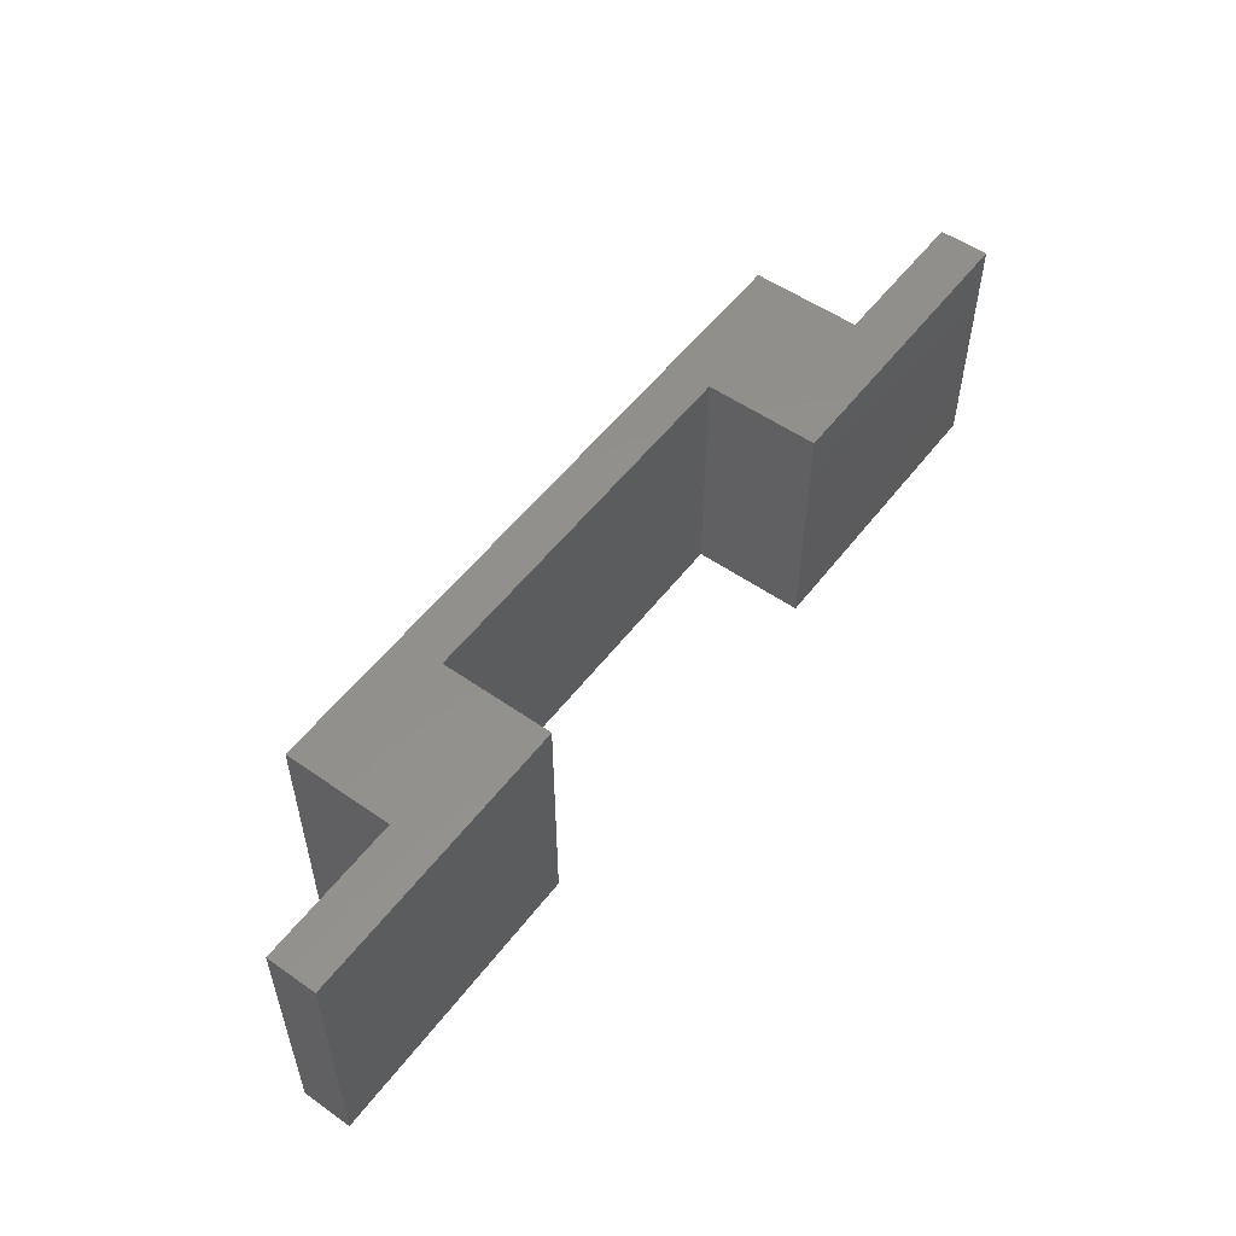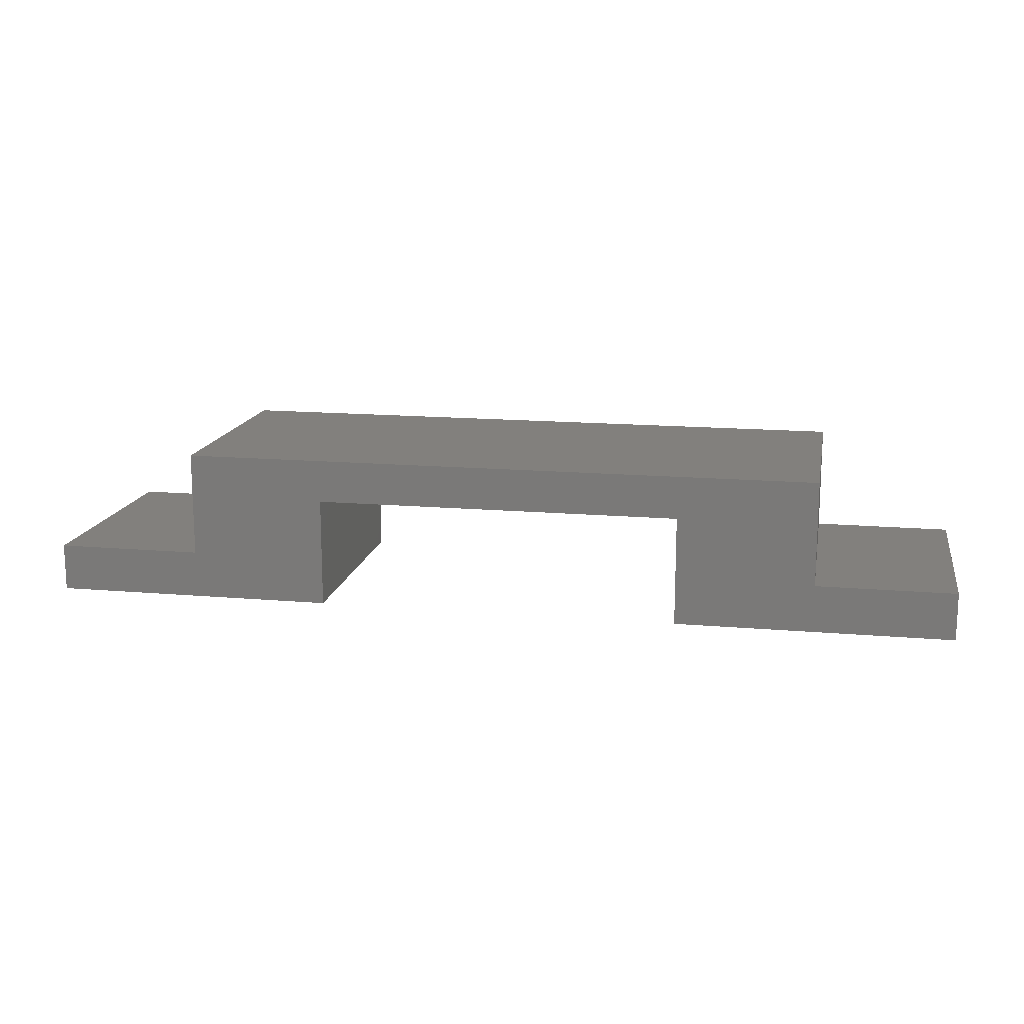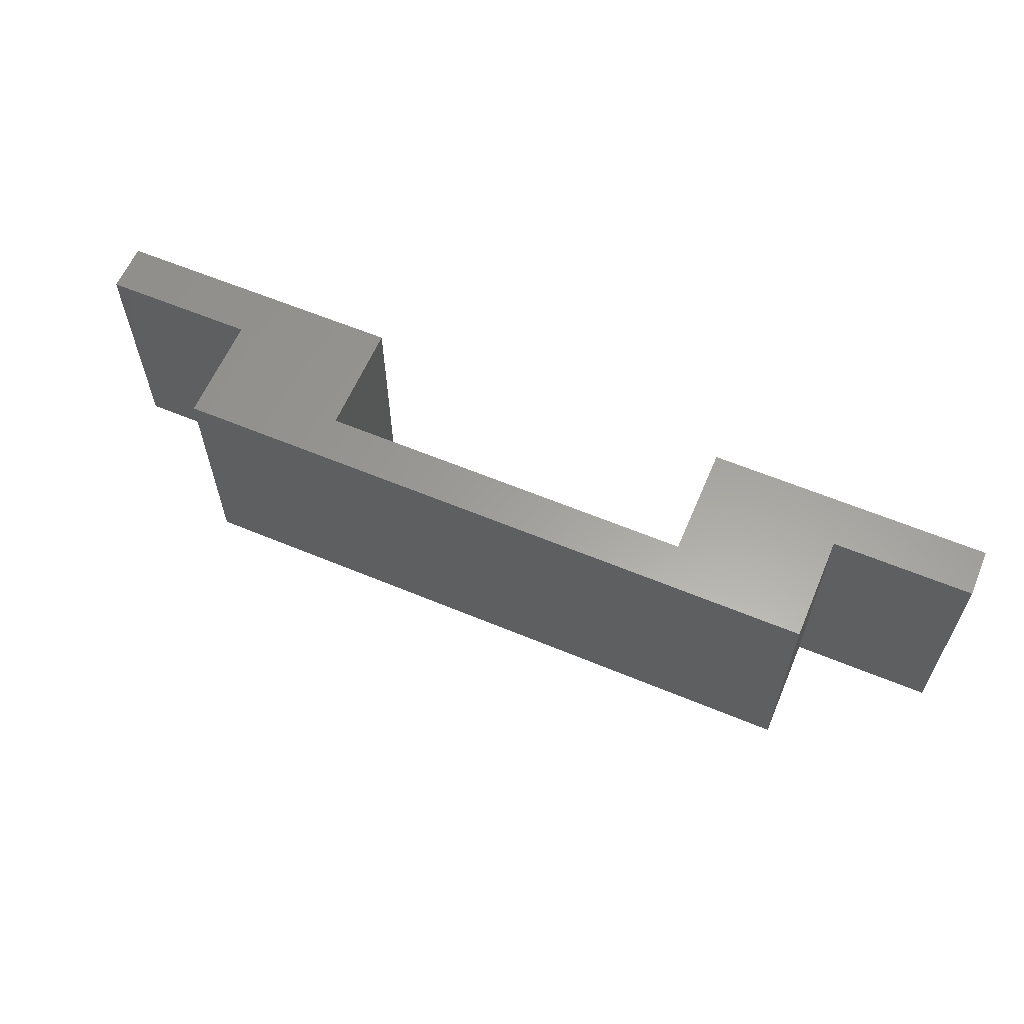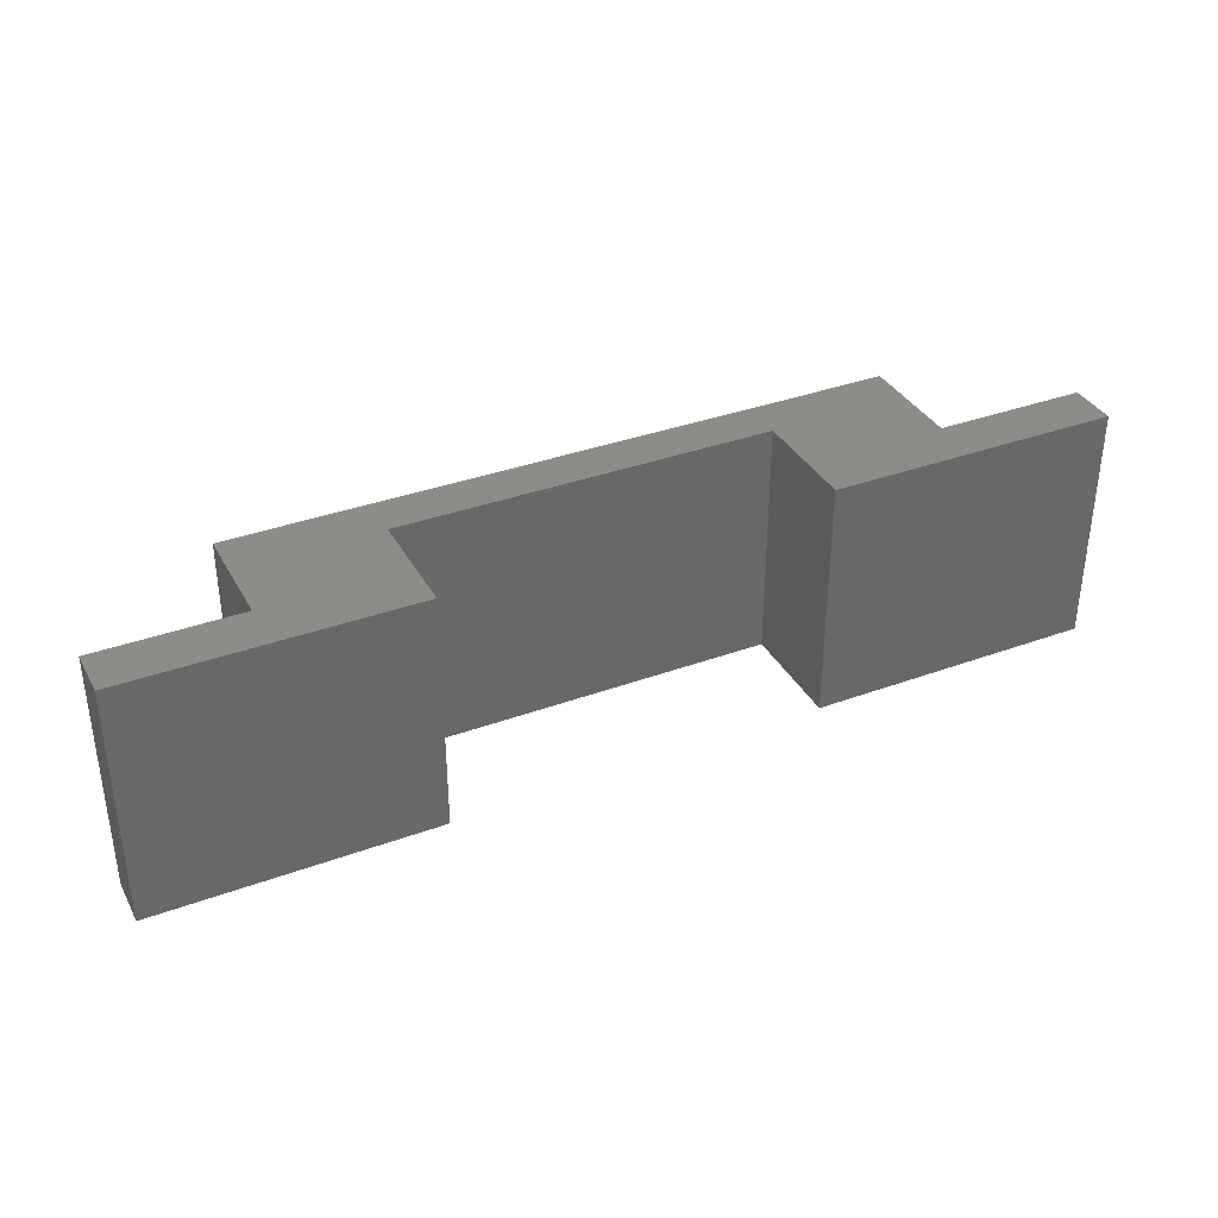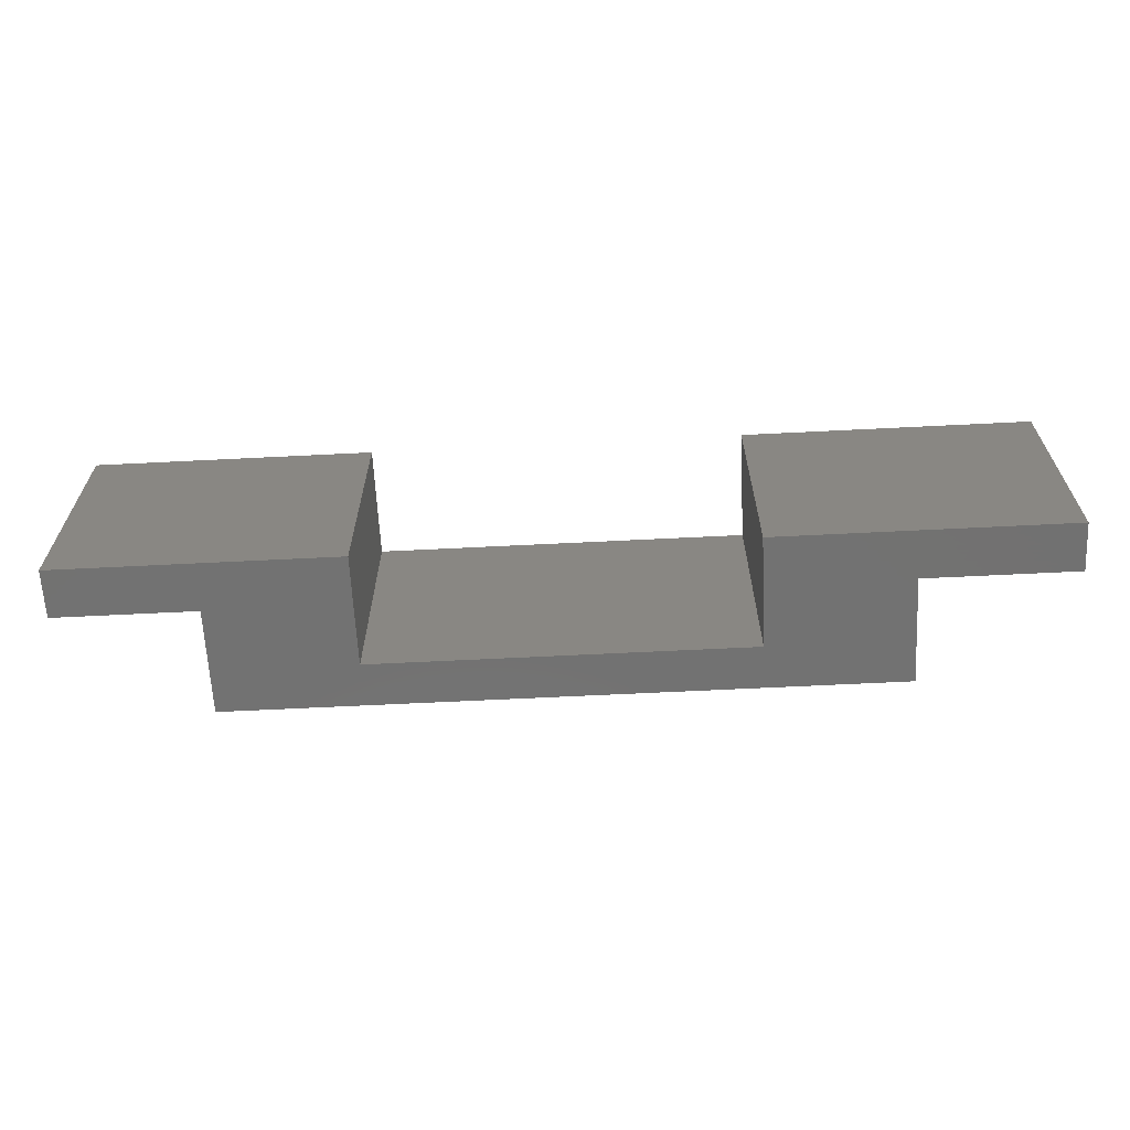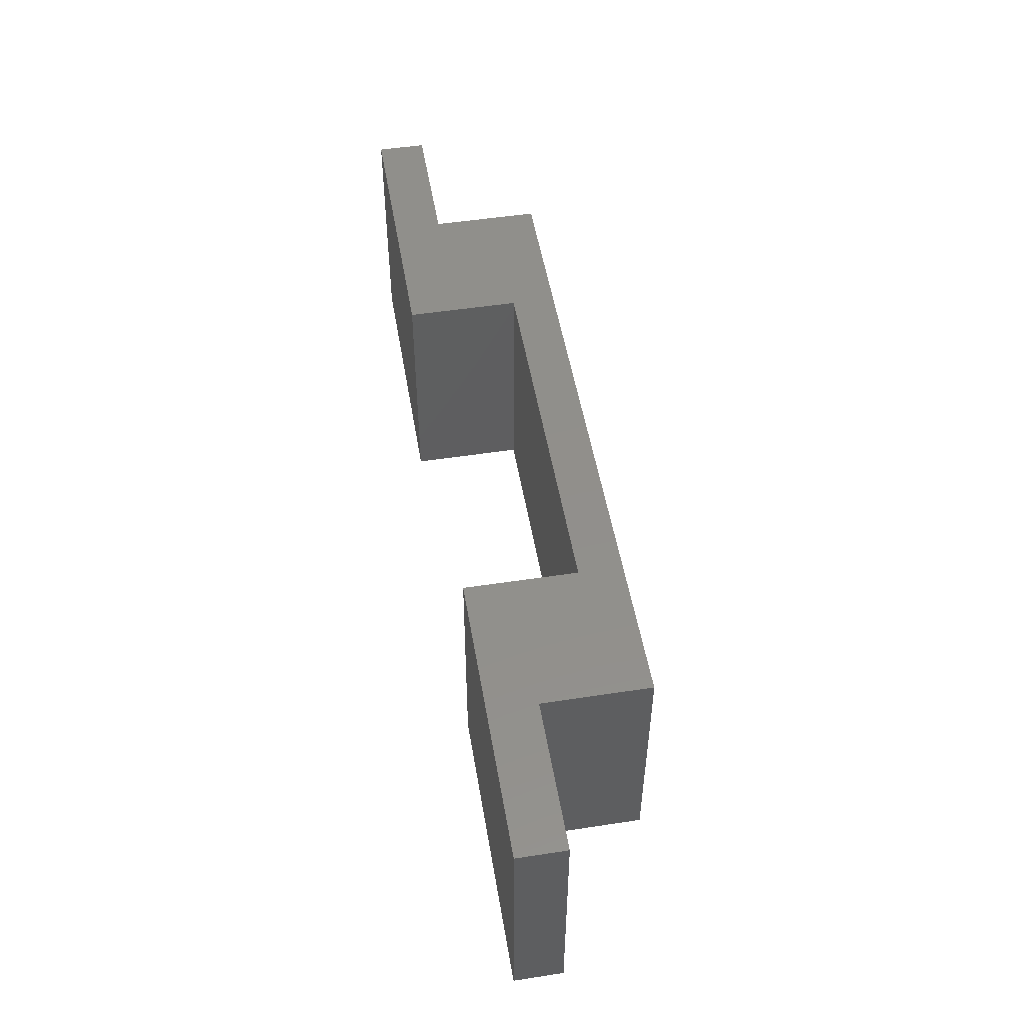
<metadata>
{"format":"stl","ext":"stl","renderer":"f3d","projection":"perspective","resolution":1024,"background":"white","views":[{"elev":53.9,"azim":126.6,"up":"+Y"},{"elev":14.9,"azim":10.6,"up":"+Z"},{"elev":61.0,"azim":23.0,"up":"+Y"},{"elev":35.8,"azim":154.3,"up":"+Y"},{"elev":-64.0,"azim":-177.1,"up":"+Y"},{"elev":50.8,"azim":-99.5,"up":"+Y"}]}
</metadata>
<code>
# stl→obj: 24 verts, 44 faces
v -60 20 0
v -60 20 10
v -60 70 0
v -60 70 10
v 0 20 0
v -29 20 10
v 106 20 32
v 0 20 23
v 77.08 20 23
v 106 20 10
v 77.08 20 0
v 135 20 0
v -29 20 32
v 135 20 10
v 0 70 0
v -29 70 10
v -29 70 32
v 0 70 23
v 106 70 32
v 77.08 70 23
v 106 70 10
v 77.08 70 0
v 135 70 10
v 135 70 0
f 1 2 3
f 3 2 4
f 2 1 5
f 6 2 5
f 7 8 9
f 10 9 11
f 10 7 9
f 12 10 11
f 13 8 7
f 8 6 5
f 13 6 8
f 14 10 12
f 1 3 5
f 5 3 15
f 3 4 15
f 15 4 16
f 15 16 17
f 18 17 19
f 20 19 21
f 22 23 24
f 18 19 20
f 15 17 18
f 21 23 22
f 20 21 22
f 4 2 6
f 16 4 6
f 6 13 16
f 16 13 17
f 17 13 7
f 19 17 7
f 7 10 21
f 19 7 21
f 21 10 14
f 23 21 14
f 14 12 24
f 23 14 24
f 11 22 12
f 12 22 24
f 20 22 9
f 9 22 11
f 20 9 18
f 18 9 8
f 15 18 8
f 5 15 8

</code>
